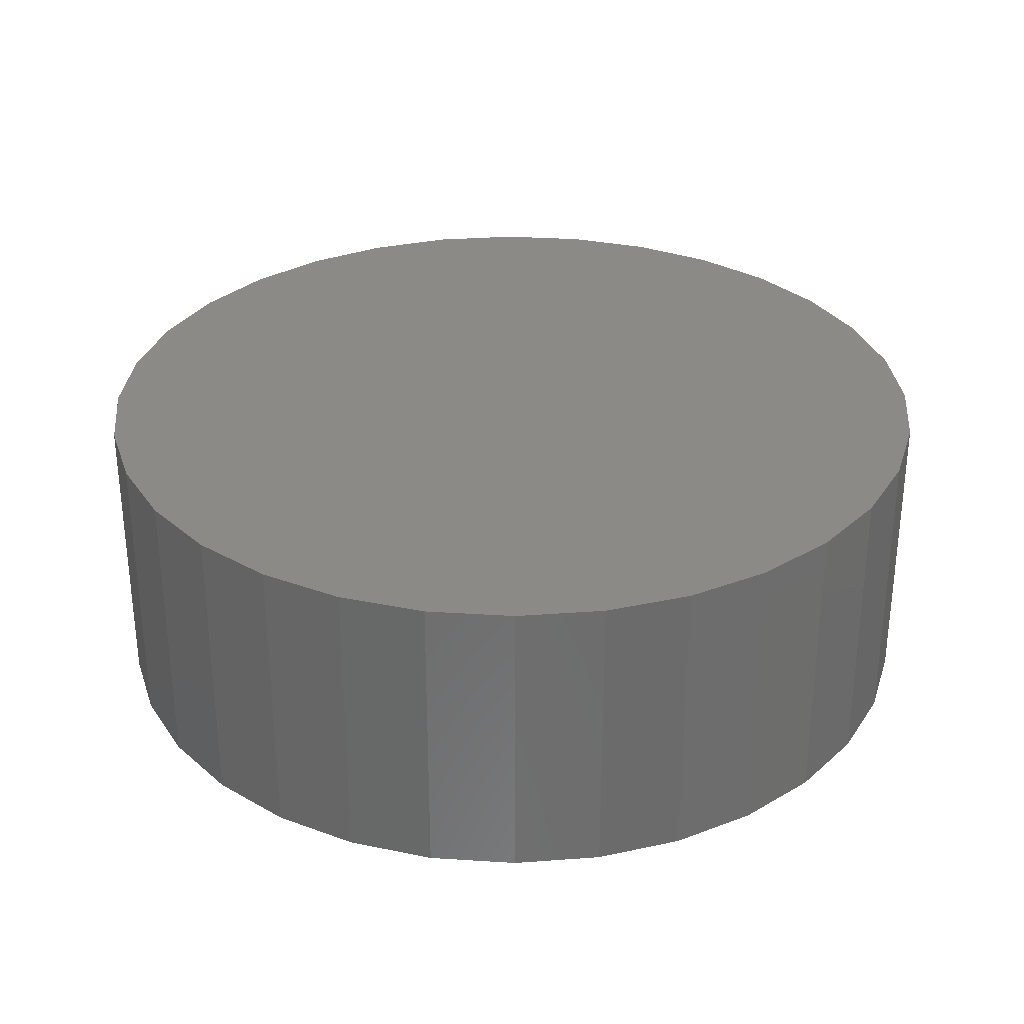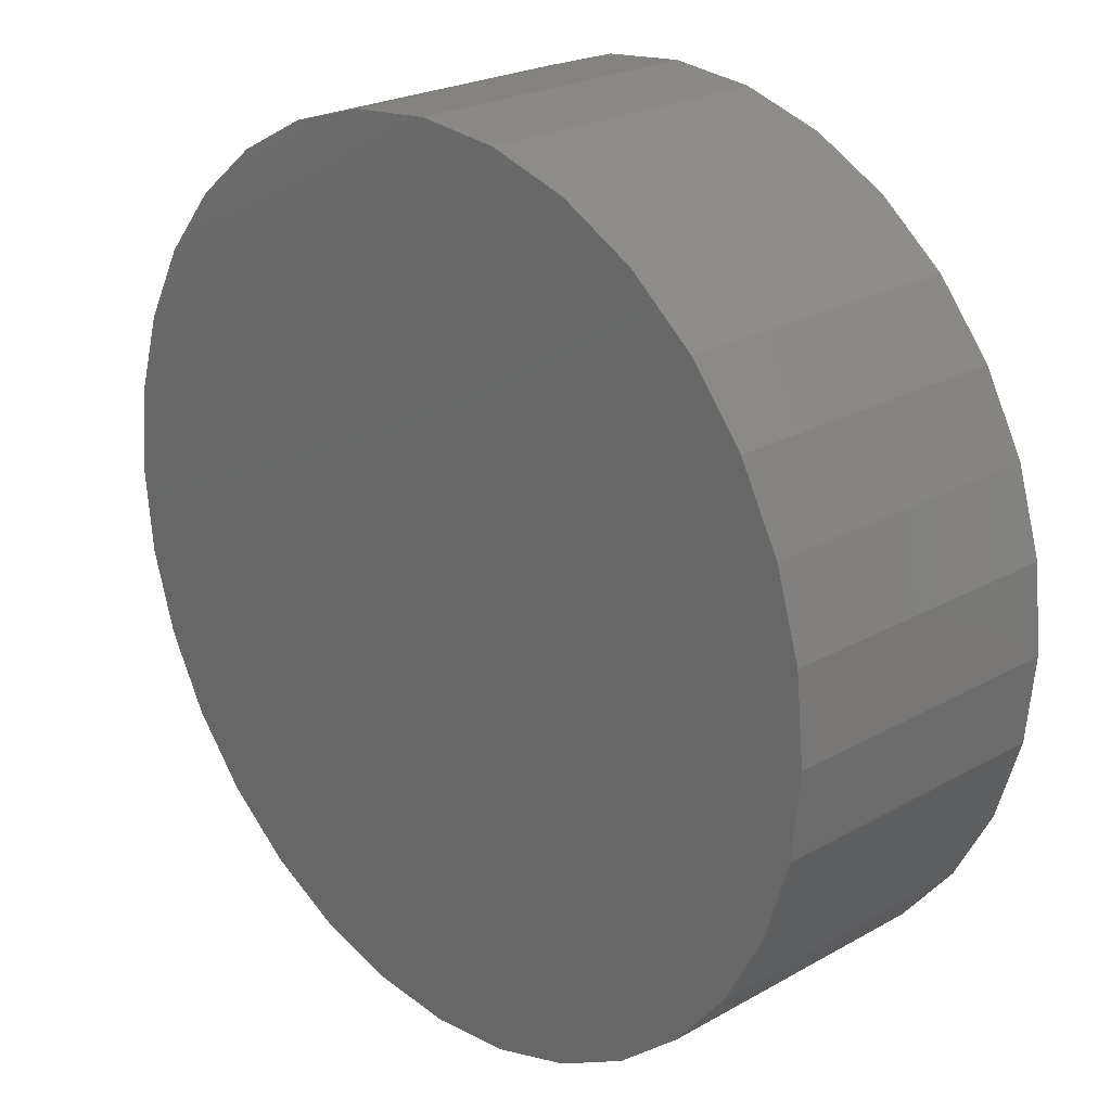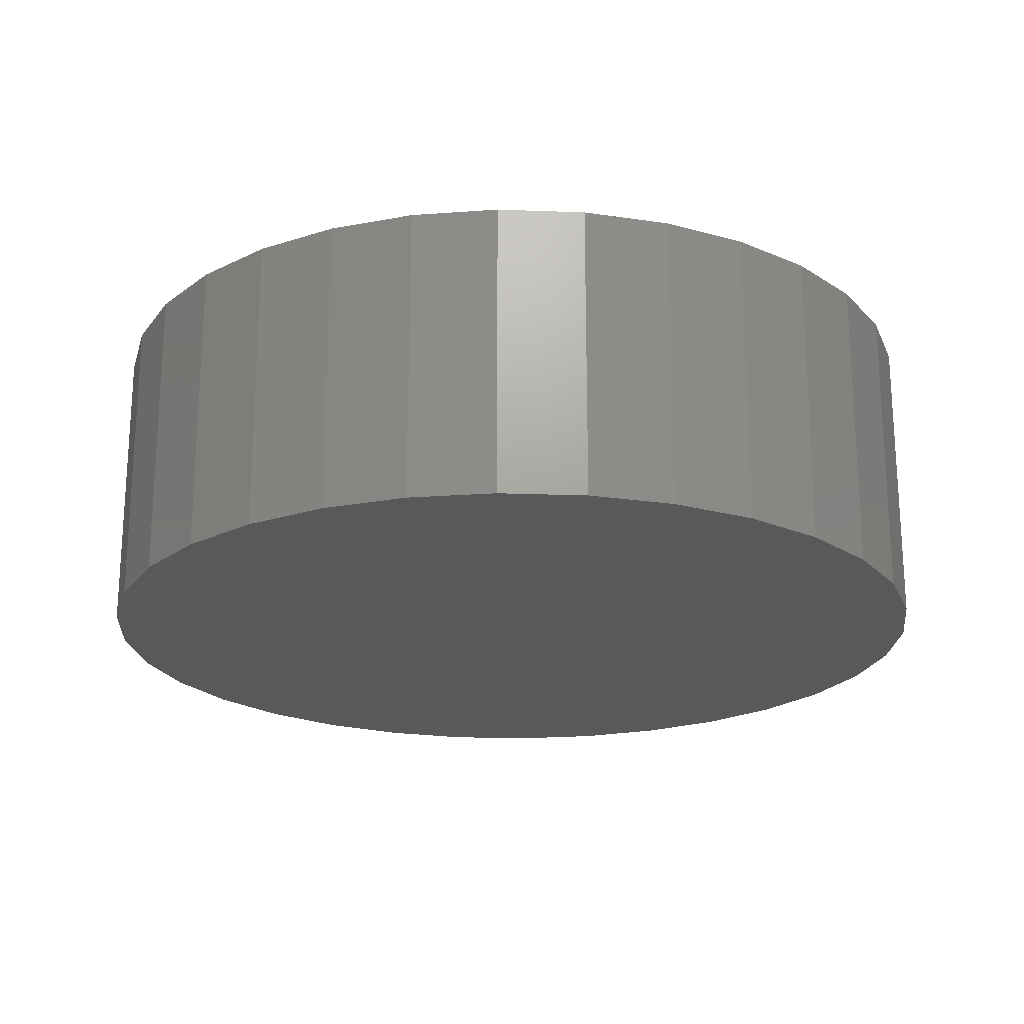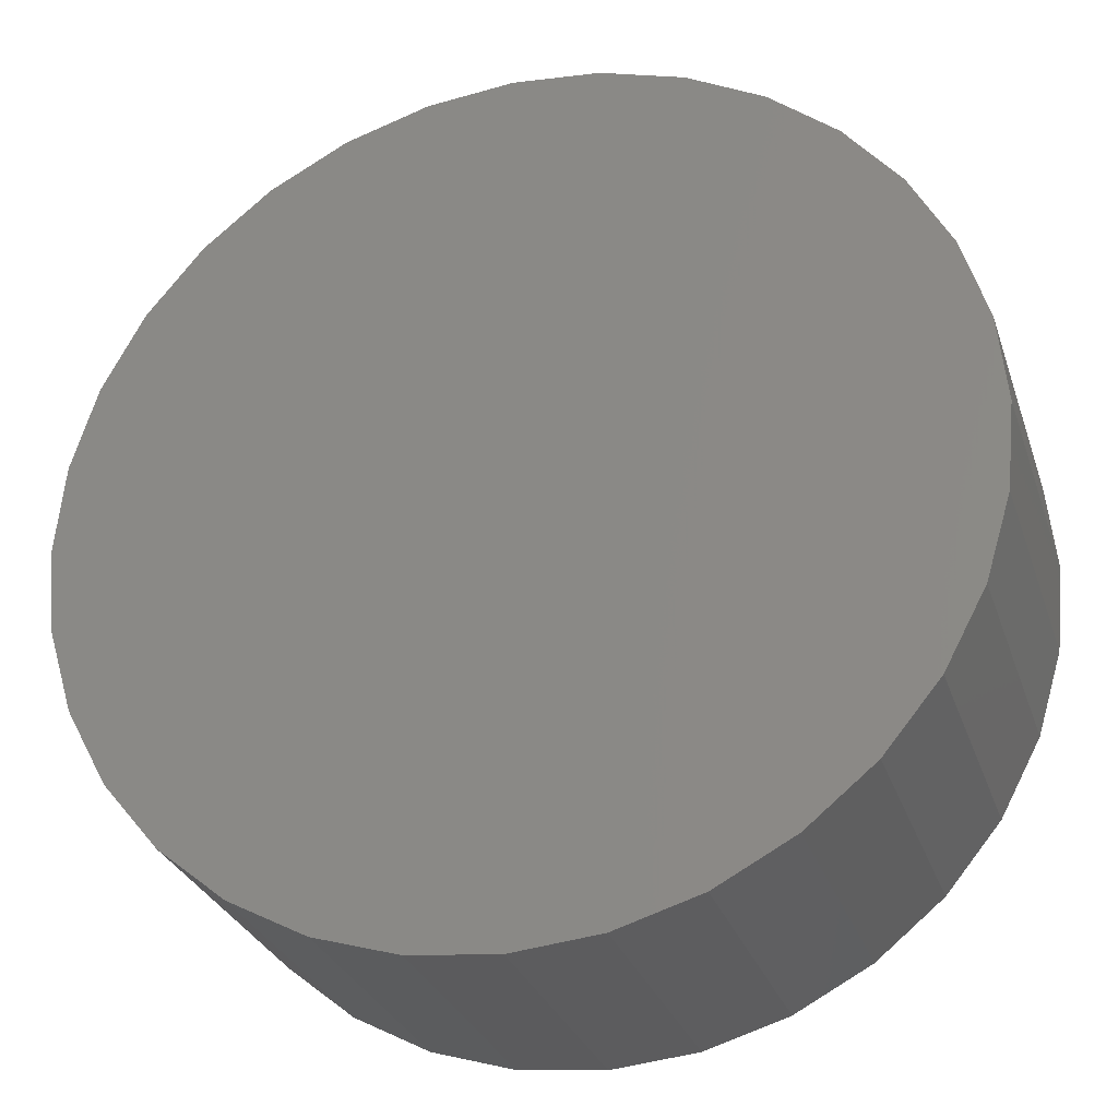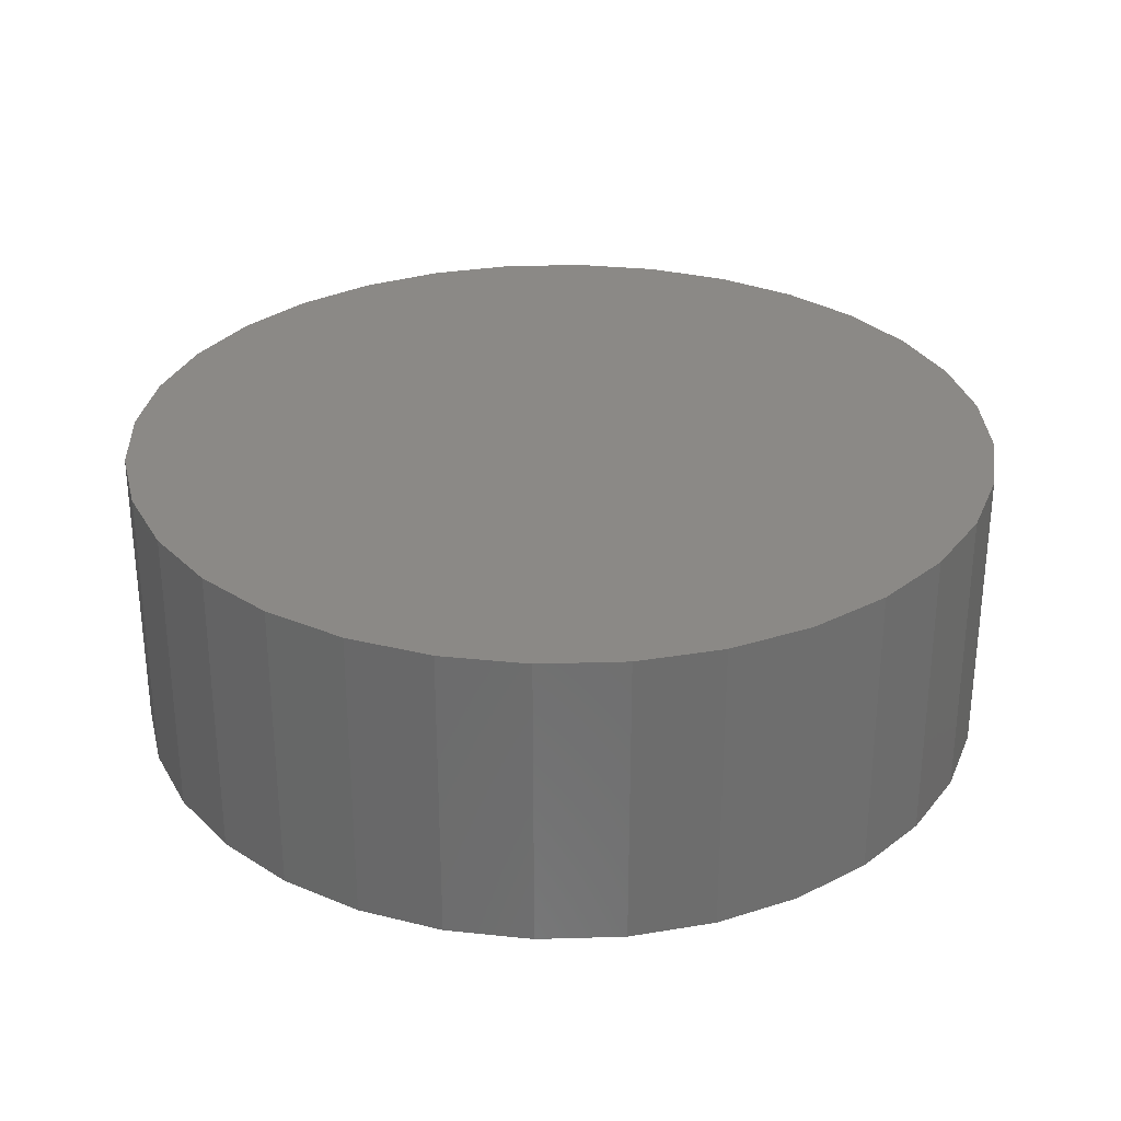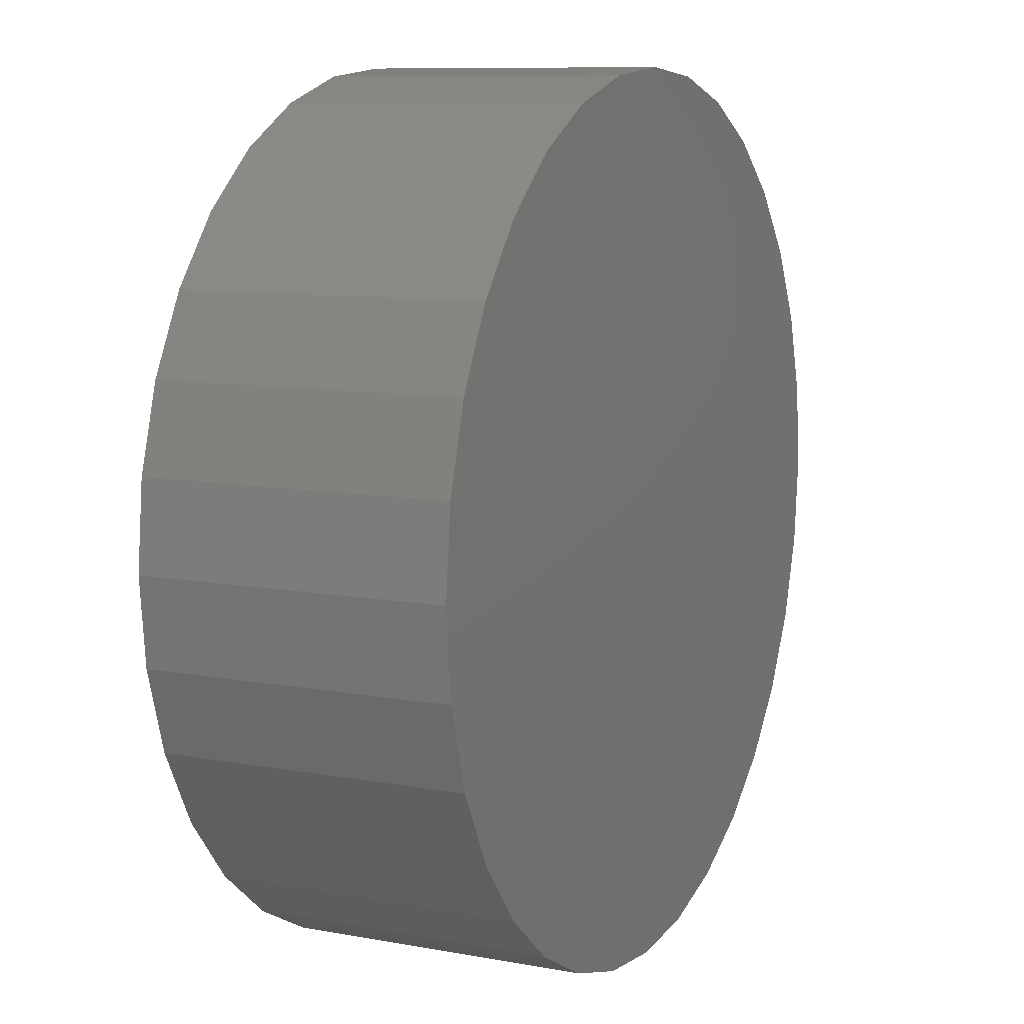
<metadata>
{"format":"stl","ext":"stl","renderer":"f3d","projection":"perspective","resolution":1024,"background":"white","views":[{"elev":31.1,"azim":89.6,"up":"+Y"},{"elev":23.5,"azim":46.6,"up":"+Z"},{"elev":-21.1,"azim":103.1,"up":"+Y"},{"elev":-29.1,"azim":16.9,"up":"+Z"},{"elev":30.0,"azim":-75.6,"up":"+Y"},{"elev":9.6,"azim":115.6,"up":"+Z"}]}
</metadata>
<code>
# stl→obj: 64 verts, 124 faces
v 0.00699 6.814e-17 0.5565
v 0.027 6.914e-17 0.5545
v -0.01302 6.692e-17 0.5545
v -0.03225 6.553e-17 0.5487
v 0.04623 6.989e-17 0.5487
v -0.04998 6.402e-17 0.5392
v 0.06396 7.035e-17 0.5392
v 0.04623 5.937e-17 0.3592
v -0.03225 5.501e-17 0.3592
v 0.06396 6.088e-17 0.3687
v -0.01302 5.576e-17 0.3534
v 0.027 5.798e-17 0.3534
v 0.00699 5.676e-17 0.3514
v -0.04998 5.455e-17 0.3687
v -0.06552 5.44e-17 0.3814
v 0.0795 6.245e-17 0.3814
v -0.07828 5.455e-17 0.397
v 0.09226 6.402e-17 0.397
v -0.08775 5.501e-17 0.4147
v 0.1017 6.553e-17 0.4147
v -0.09359 5.576e-17 0.4339
v 0.1076 6.692e-17 0.4339
v -0.09556 5.676e-17 0.4539
v 0.1095 6.814e-17 0.4539
v -0.09359 5.798e-17 0.474
v 0.1076 6.914e-17 0.474
v -0.08775 5.937e-17 0.4932
v 0.1017 6.989e-17 0.4932
v -0.07828 6.088e-17 0.5109
v 0.09226 7.035e-17 0.5109
v -0.06552 6.245e-17 0.5265
v 0.0795 7.05e-17 0.5265
v 0.1095 -0.07031 0.4539
v 0.1076 -0.07031 0.4339
v 0.1017 -0.07031 0.4147
v 0.09226 -0.07031 0.397
v 0.0795 -0.07031 0.3814
v 0.06396 -0.07031 0.3687
v 0.04623 -0.07031 0.3592
v 0.027 -0.07031 0.3534
v 0.00699 -0.07031 0.3514
v -0.01302 -0.07031 0.3534
v -0.03225 -0.07031 0.3592
v -0.04998 -0.07031 0.3687
v -0.06552 -0.07031 0.3814
v -0.07828 -0.07031 0.397
v -0.08775 -0.07031 0.4147
v -0.09359 -0.07031 0.4339
v -0.09556 -0.07031 0.4539
v -0.09359 -0.07031 0.474
v -0.08775 -0.07031 0.4932
v -0.07828 -0.07031 0.5109
v -0.06552 -0.07031 0.5265
v -0.04998 -0.07031 0.5392
v -0.03225 -0.07031 0.5487
v -0.01302 -0.07031 0.5545
v 0.00699 -0.07031 0.5565
v 0.027 -0.07031 0.5545
v 0.04623 -0.07031 0.5487
v 0.06396 -0.07031 0.5392
v 0.0795 -0.07031 0.5265
v 0.09226 -0.07031 0.5109
v 0.1017 -0.07031 0.4932
v 0.1076 -0.07031 0.474
f 1 2 3
f 4 3 2
f 5 4 2
f 6 4 5
f 7 6 5
f 8 9 10
f 11 9 8
f 12 11 8
f 13 11 12
f 9 14 10
f 10 14 15
f 10 15 16
f 16 15 17
f 16 17 18
f 18 17 19
f 18 19 20
f 20 19 21
f 20 21 22
f 22 21 23
f 22 23 24
f 24 23 25
f 24 25 26
f 26 25 27
f 26 27 28
f 28 27 29
f 28 29 30
f 30 29 31
f 30 31 32
f 32 31 6
f 32 6 7
f 24 33 22
f 22 33 34
f 22 34 20
f 20 34 35
f 20 35 18
f 18 35 36
f 18 36 16
f 16 36 37
f 16 37 10
f 10 37 38
f 10 38 8
f 8 38 39
f 8 39 12
f 12 39 40
f 12 40 13
f 13 40 41
f 13 41 11
f 11 41 42
f 11 42 9
f 9 42 43
f 9 43 14
f 14 43 44
f 14 44 15
f 15 44 45
f 15 45 17
f 17 45 46
f 17 46 19
f 19 46 47
f 19 47 21
f 21 47 48
f 21 48 23
f 23 48 49
f 23 49 25
f 25 49 50
f 25 50 27
f 27 50 51
f 27 51 29
f 29 51 52
f 29 52 31
f 31 52 53
f 31 53 6
f 6 53 54
f 6 54 4
f 4 54 55
f 4 55 3
f 3 55 56
f 3 56 1
f 1 56 57
f 1 57 2
f 2 57 58
f 2 58 5
f 5 58 59
f 5 59 7
f 7 59 60
f 7 60 32
f 32 60 61
f 32 61 30
f 30 61 62
f 30 62 28
f 28 62 63
f 28 63 26
f 26 63 64
f 26 64 24
f 24 64 33
f 56 58 57
f 58 56 55
f 58 55 59
f 59 55 54
f 59 54 60
f 38 43 39
f 39 43 42
f 39 42 40
f 40 42 41
f 60 54 61
f 61 54 53
f 61 53 62
f 62 53 52
f 62 52 63
f 63 52 51
f 63 51 64
f 64 51 50
f 64 50 33
f 33 50 49
f 33 49 34
f 34 49 48
f 34 48 35
f 35 48 47
f 35 47 36
f 36 47 46
f 36 46 37
f 37 46 45
f 37 45 38
f 38 45 44
f 38 44 43

</code>
